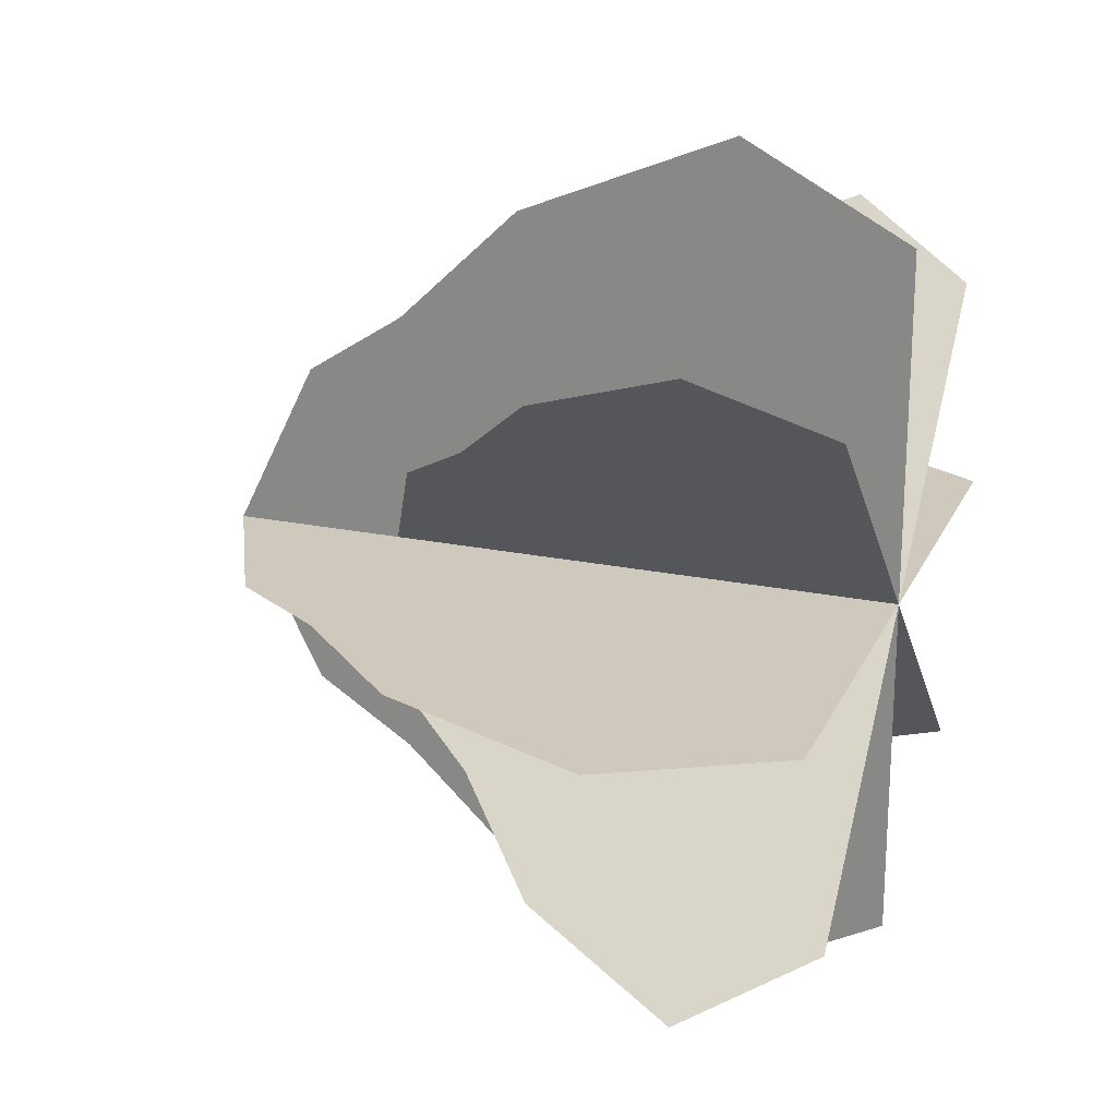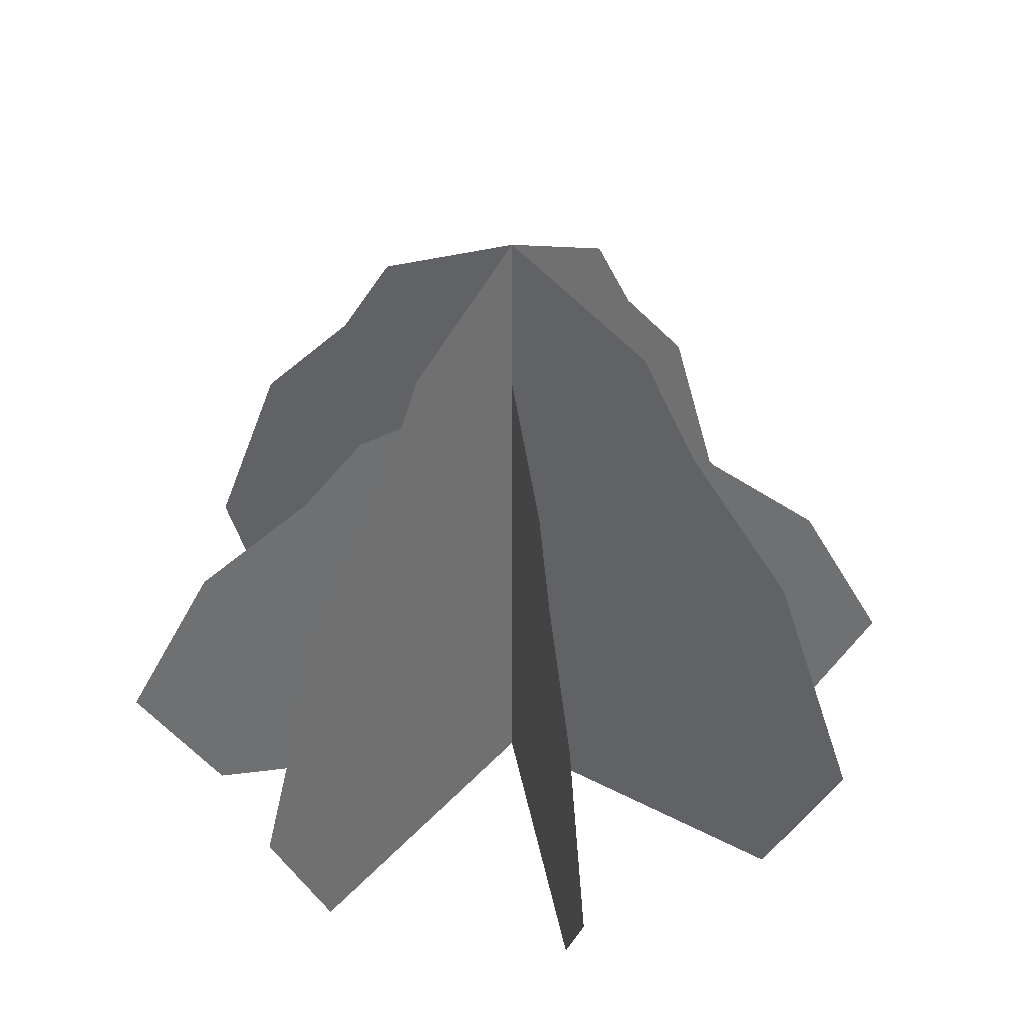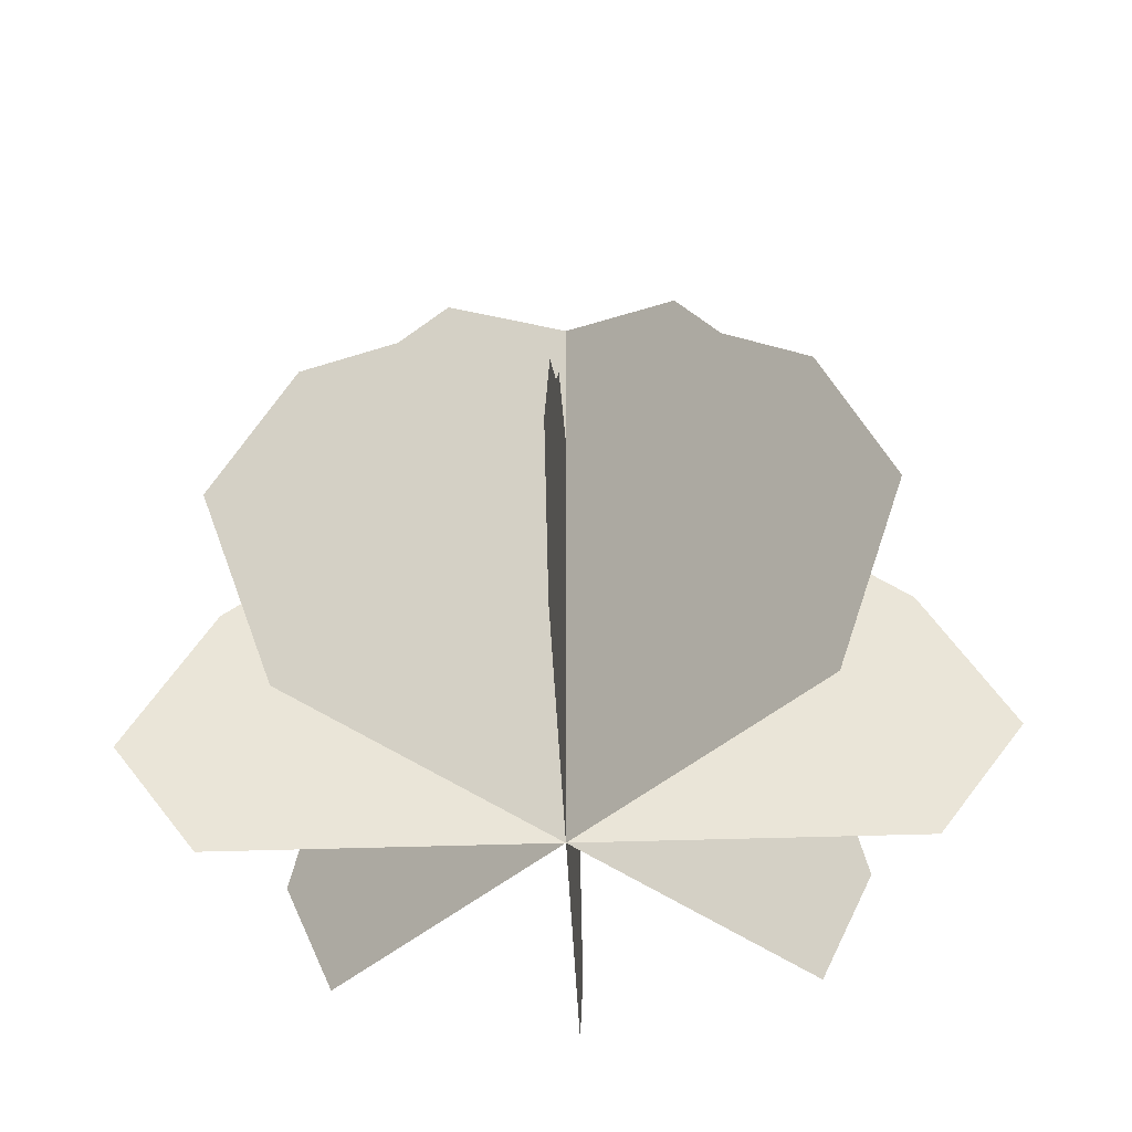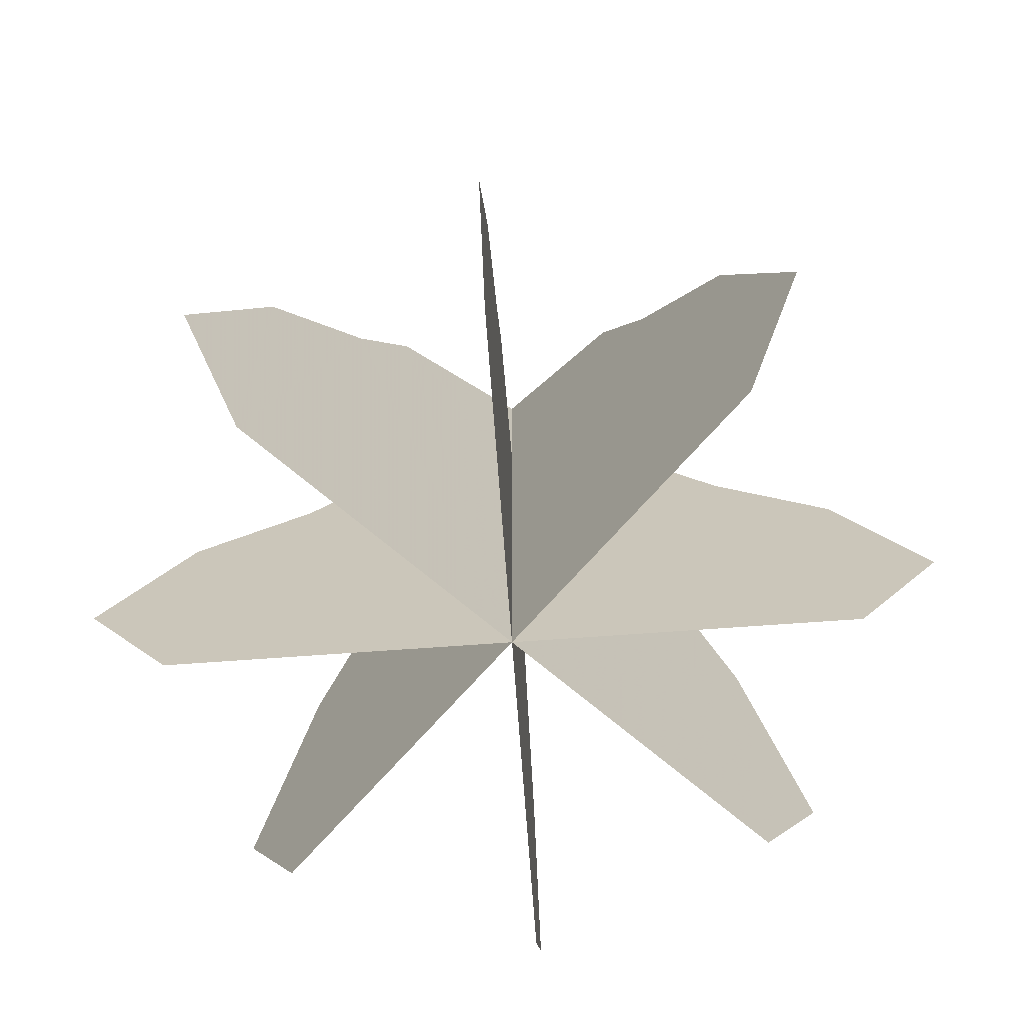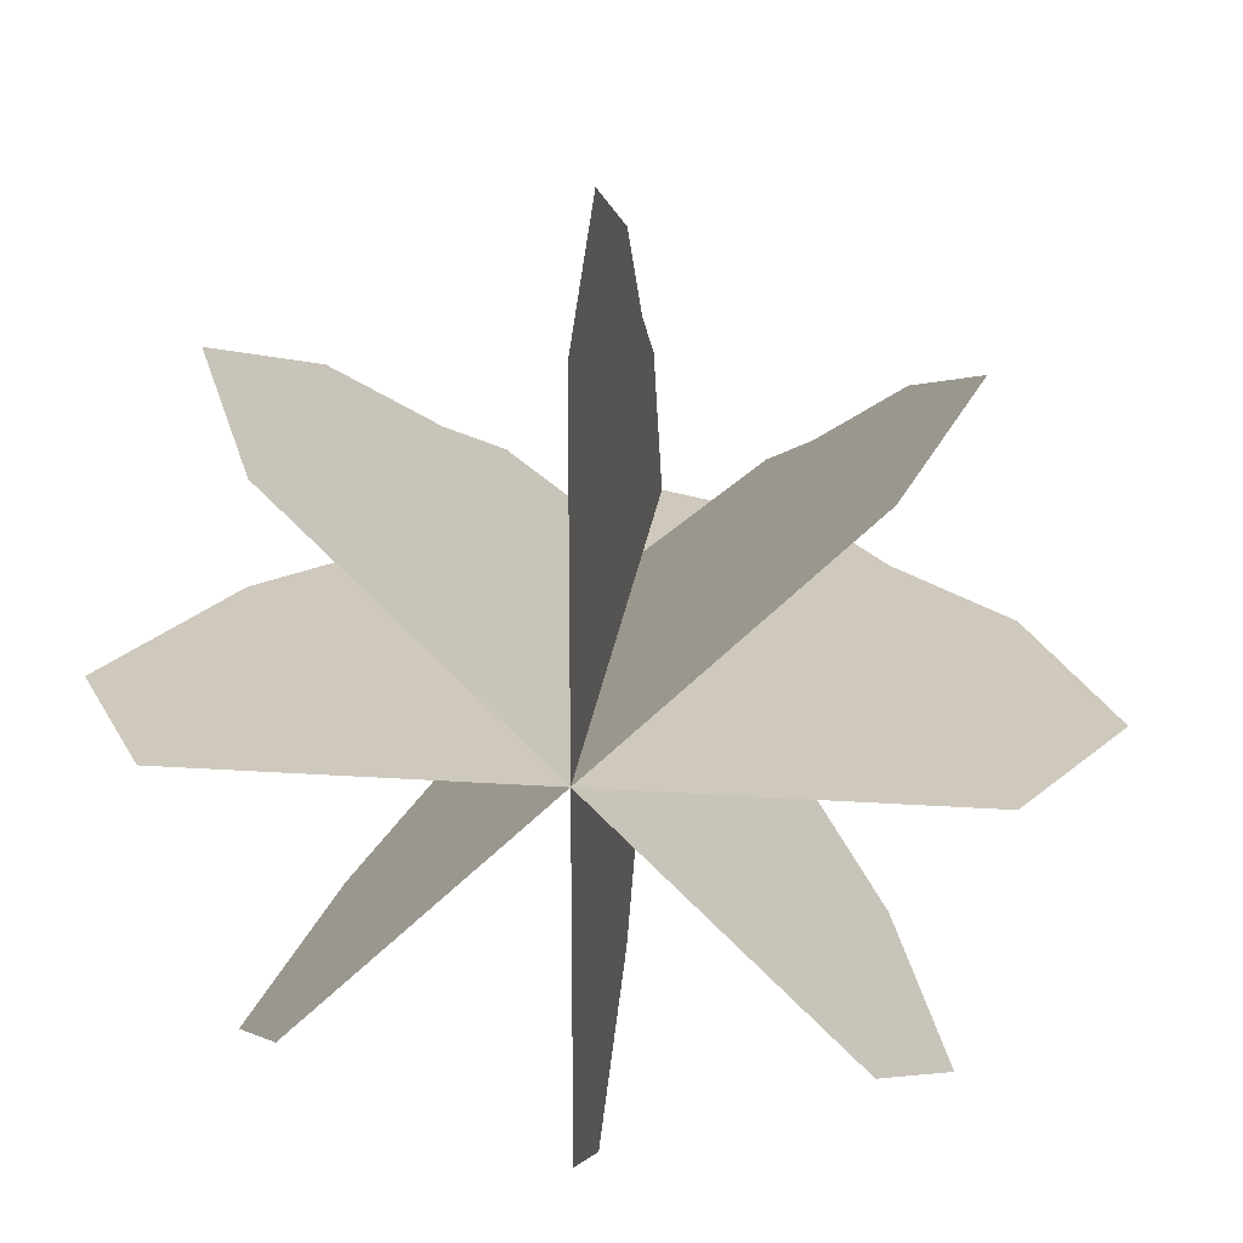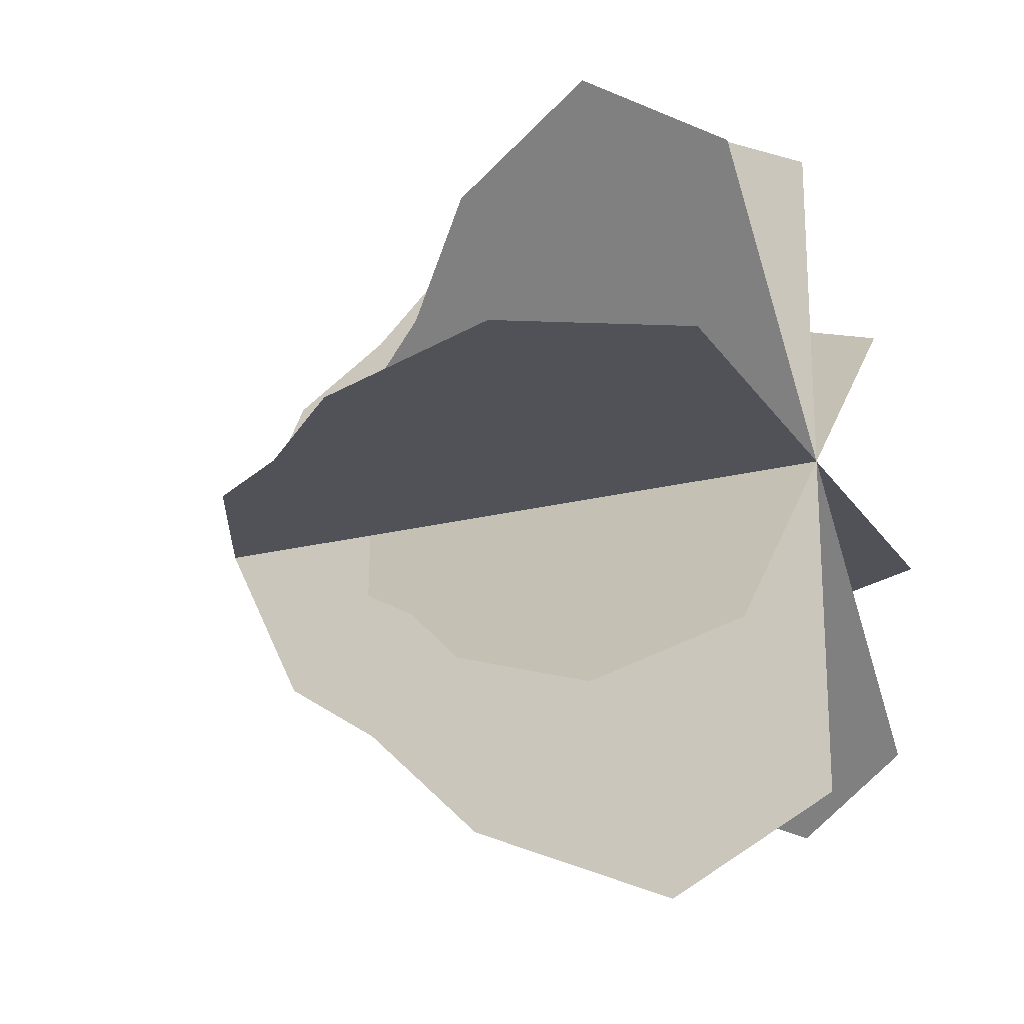
<metadata>
{"format":"obj","ext":"obj","renderer":"f3d","projection":"perspective","resolution":1024,"background":"white","views":[{"elev":22.4,"azim":-70.5,"up":"+Z"},{"elev":35.6,"azim":35.3,"up":"+Y"},{"elev":-41.0,"azim":-132.6,"up":"+Y"},{"elev":-67.8,"azim":49.2,"up":"+Y"},{"elev":22.5,"azim":6.7,"up":"+Z"},{"elev":-21.6,"azim":-65.7,"up":"+Z"}]}
</metadata>
<code>
v 0.8973 0 0.5
v 0.5 0.5853 0.5
v 0.5 0 0.5
v 1 0.1917 0.5
v 0.219 0 0.219
v 0.1464 0.1438 0.1464
v 0.219 0.3283 0.219
v 0.3139 0.4325 0.3139
v 0.3652 0.5156 0.3652
v 0.6348 0.5156 0.3652
v 0.781 0 0.219
v 0.3652 0.5156 0.6348
v 0.3139 0.4325 0.6861
v 0.219 0 0.781
v 0.219 0.3283 0.781
v 0.1464 0.1438 0.8536
v 0.8536 0.1438 0.8536
v 0.781 0 0.781
v 0.781 0.3283 0.781
v 0.6861 0.4325 0.6861
v 0.6348 0.5156 0.6348
v 0.5 0.6875 0.6906
v 0.5 0.5766 0.7632
v 0.5 0 0.8973
v 0.5 0.4378 0.8973
v 0.5 0.1917 1
v 0.5 0.7804 0.5
v 0.6906 0.6875 0.5
v 0.7632 0.5766 0.5
v 0.8973 0.4378 0.5
v 0.5 0 0.1027
v 0.1027 0 0.5
v 0 0.1917 0.5
v 0.1027 0.4378 0.5
v 0.2368 0.5766 0.5
v 0.3094 0.6875 0.5
v 0.5 0.6875 0.3094
v 0.5 0.5766 0.2368
v 0.5 0.4378 0.1027
v 0.5 0.1917 0
v 0.6861 0.4325 0.3139
v 0.781 0.3283 0.219
v 0.8536 0.1438 0.1464
g Mesh1 Group1 Model
f 1 2 3
f 2 1 4
f 3 2 1
f 2 5 3
f 5 2 6
f 3 5 2
f 6 2 5
f 6 2 7
f 7 2 6
f 7 2 8
f 8 2 7
f 8 2 9
f 9 2 8
f 10 3 2
f 3 10 11
f 2 3 10
f 3 12 2
f 3 13 12
f 14 13 3
f 14 15 13
f 15 14 16
f 16 14 15
f 13 15 14
f 3 13 14
f 12 13 3
f 2 12 3
f 3 17 2
f 17 3 18
f 18 3 17
f 2 17 3
f 2 17 19
f 19 17 2
f 2 19 20
f 20 19 2
f 2 20 21
f 21 20 2
f 3 22 2
f 3 23 22
f 24 23 3
f 24 25 23
f 25 24 26
f 26 24 25
f 23 25 24
f 3 23 24
f 22 23 3
f 2 22 3
f 27 2 22
f 2 28 27
f 2 29 28
f 2 30 29
f 2 4 30
f 4 1 2
f 30 4 2
f 29 30 2
f 28 29 2
f 27 28 2
f 22 2 27
f 27 3 2
f 3 27 31
f 2 3 27
f 2 32 3
f 32 2 33
f 3 32 2
f 33 2 32
f 33 2 34
f 34 2 33
f 34 2 35
f 35 2 34
f 35 2 36
f 36 2 35
f 36 2 27
f 27 2 36
f 31 27 3
f 31 27 37
f 37 27 31
f 31 37 38
f 38 37 31
f 31 38 39
f 39 38 31
f 31 39 40
f 40 39 31
f 11 10 3
f 11 10 41
f 41 10 11
f 11 41 42
f 42 41 11
f 11 42 43
f 43 42 11

</code>
